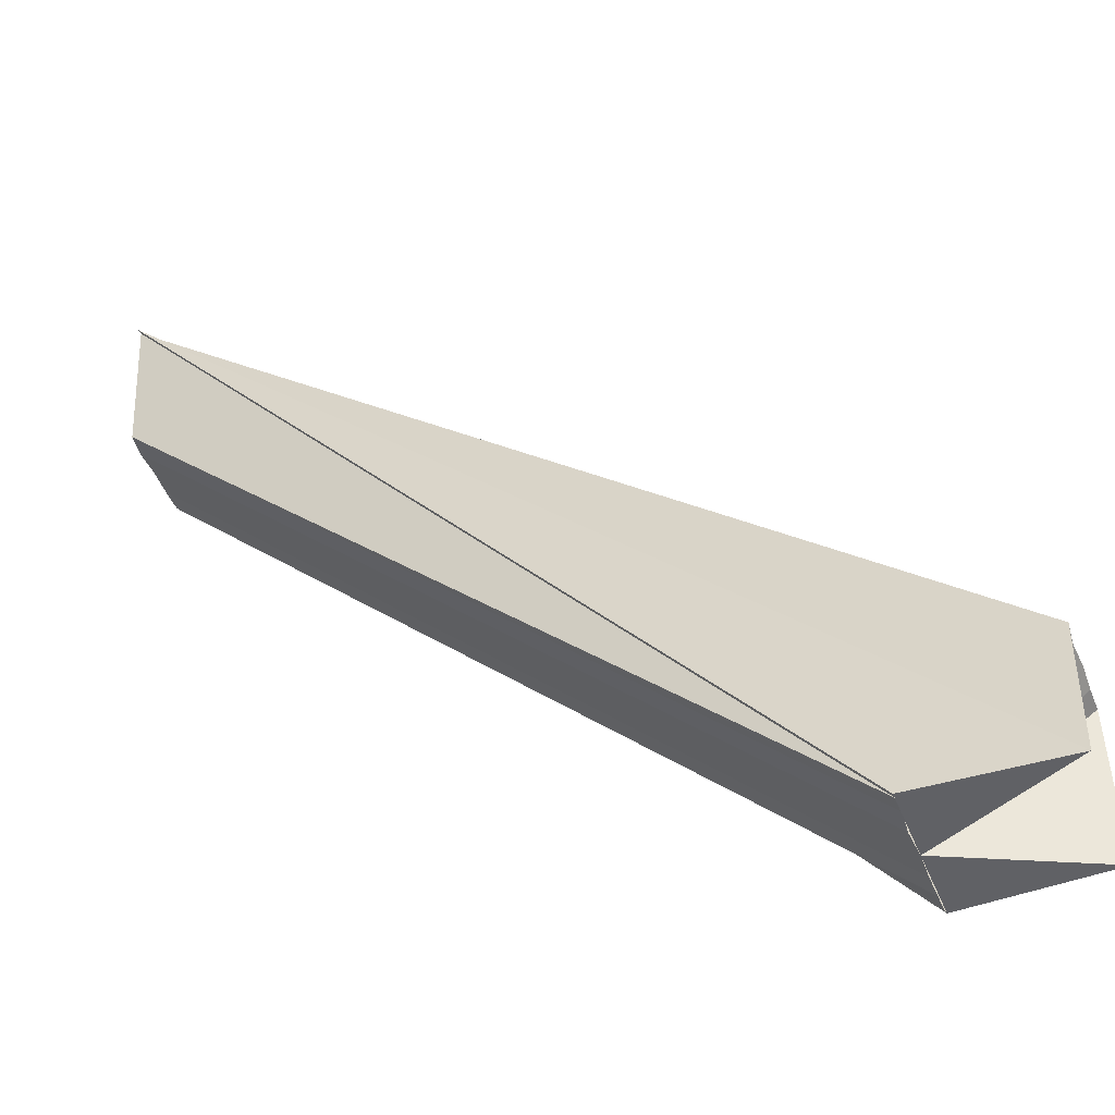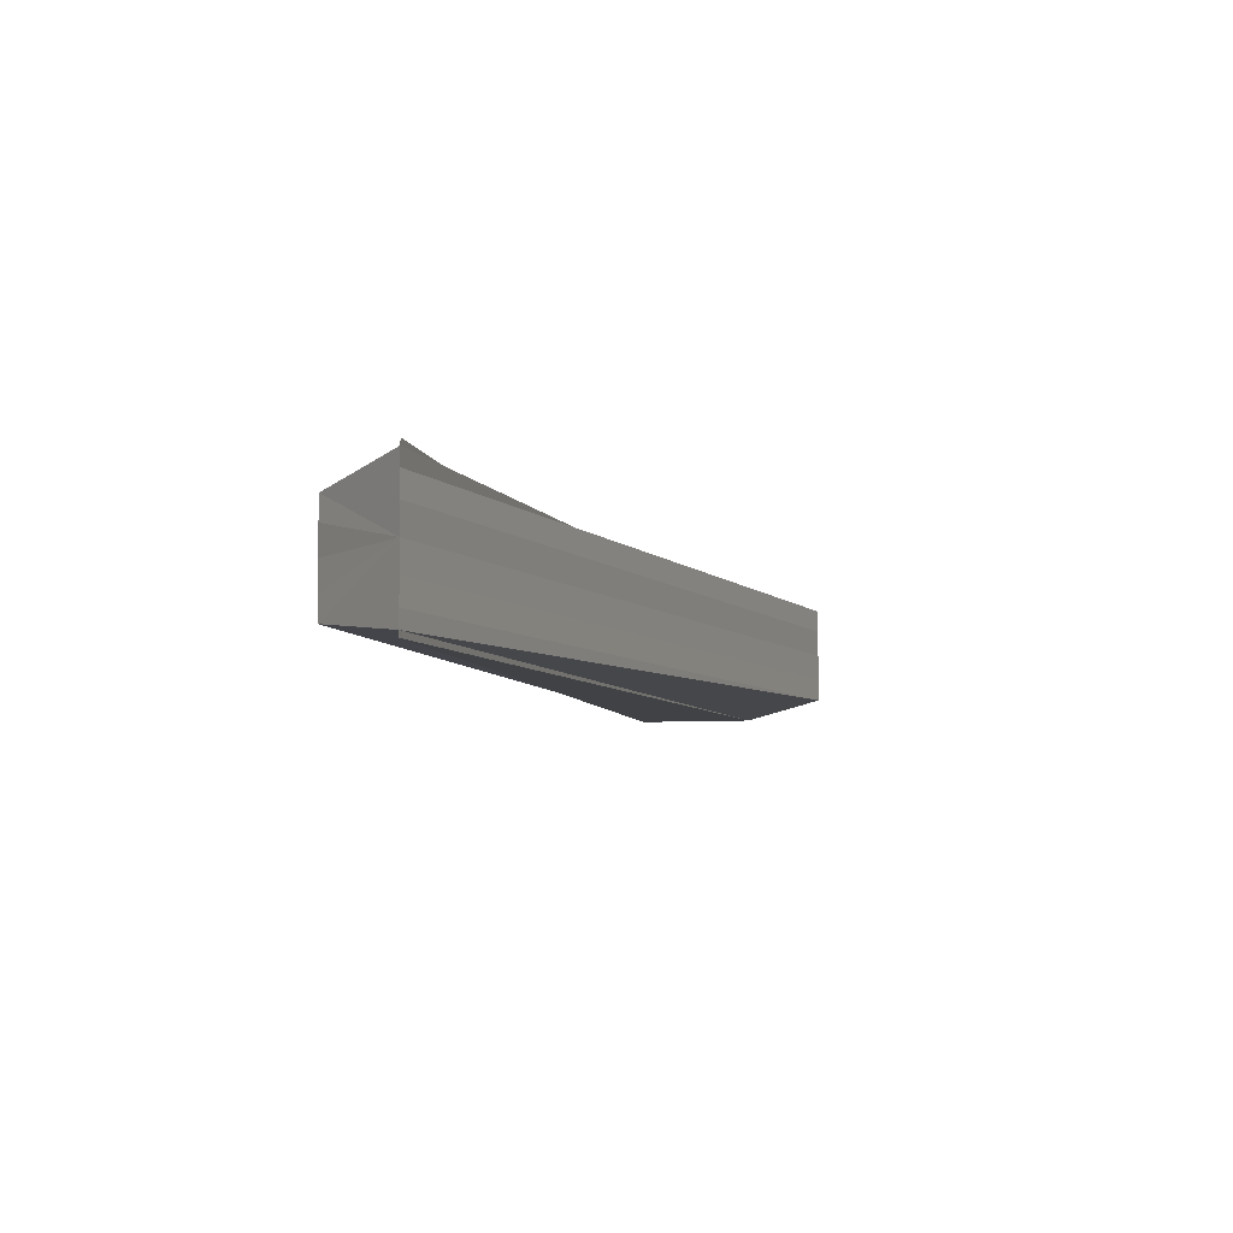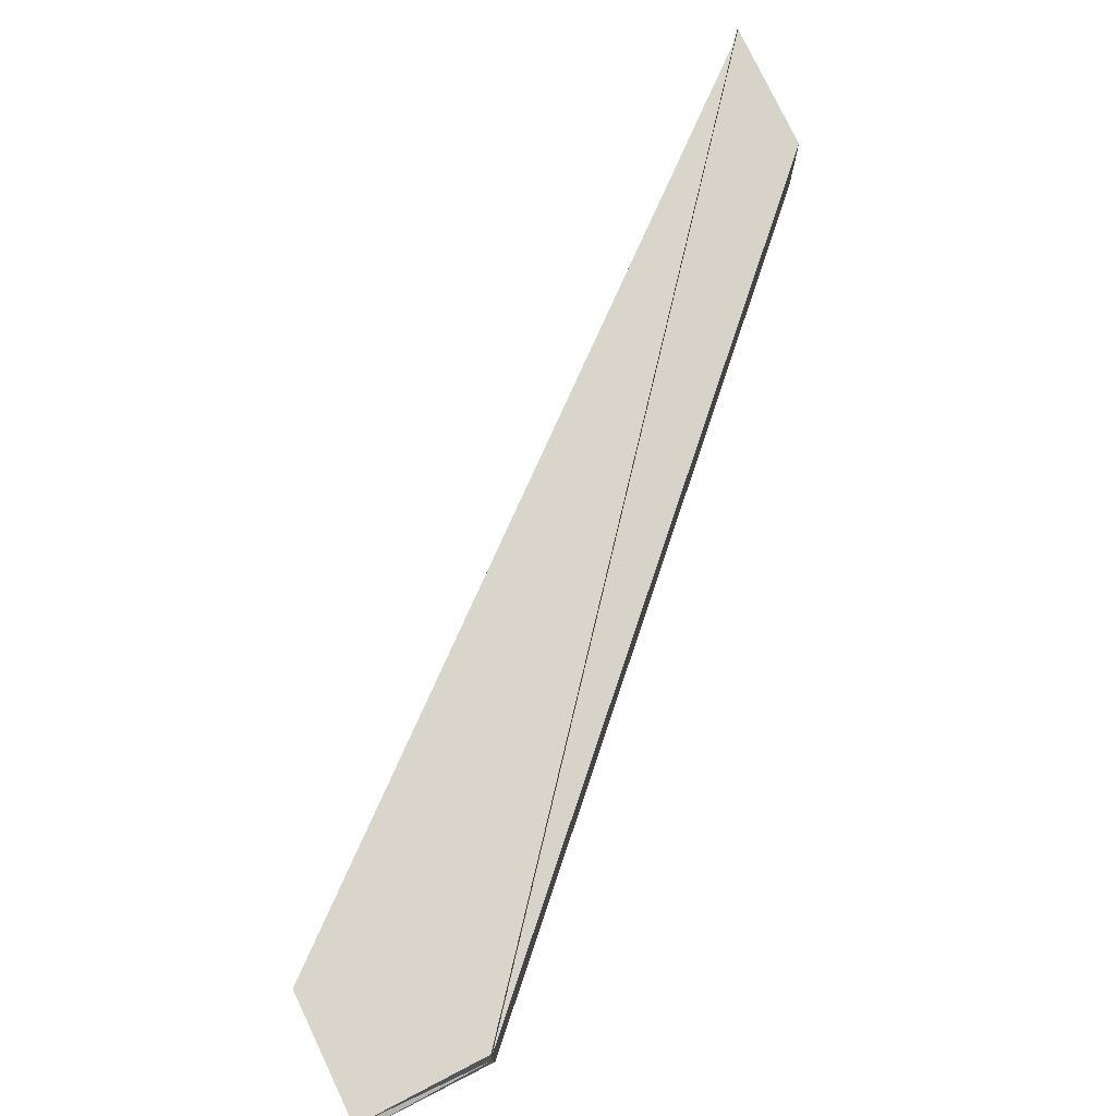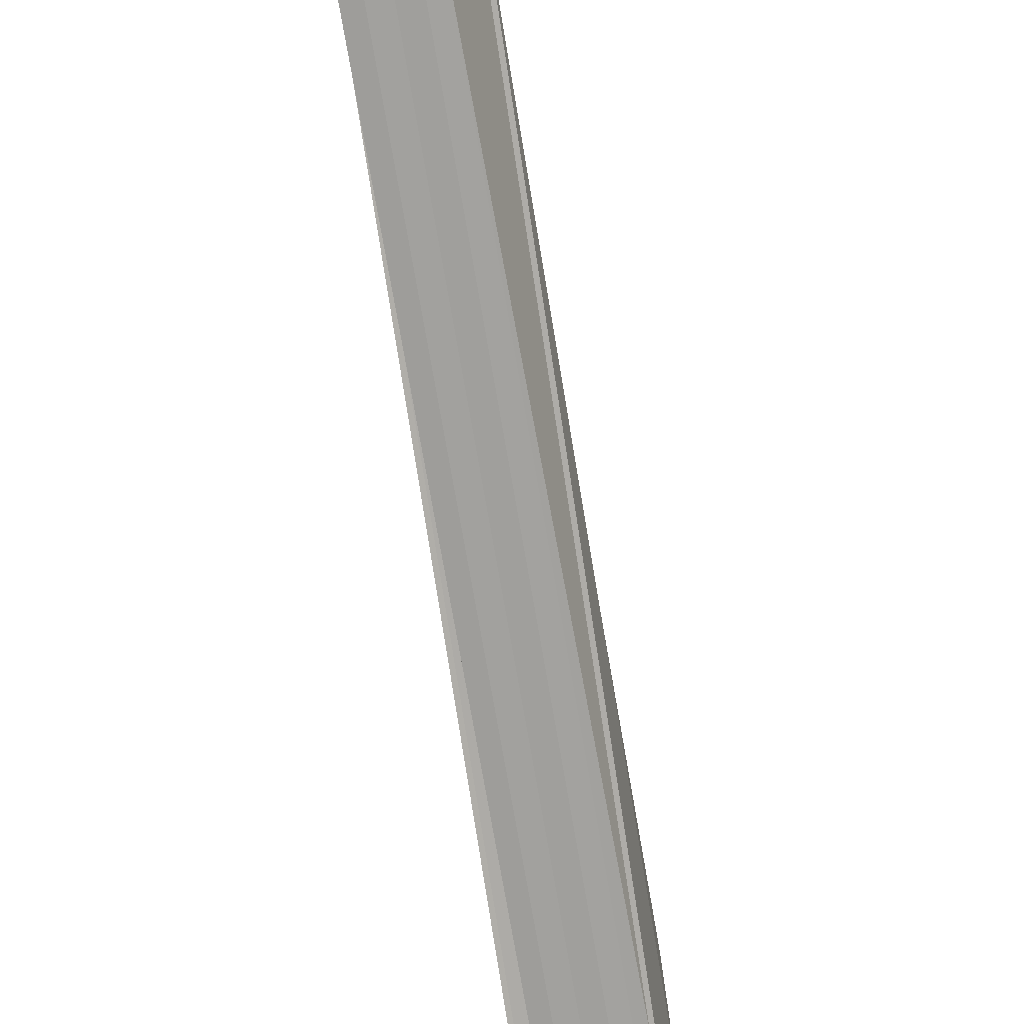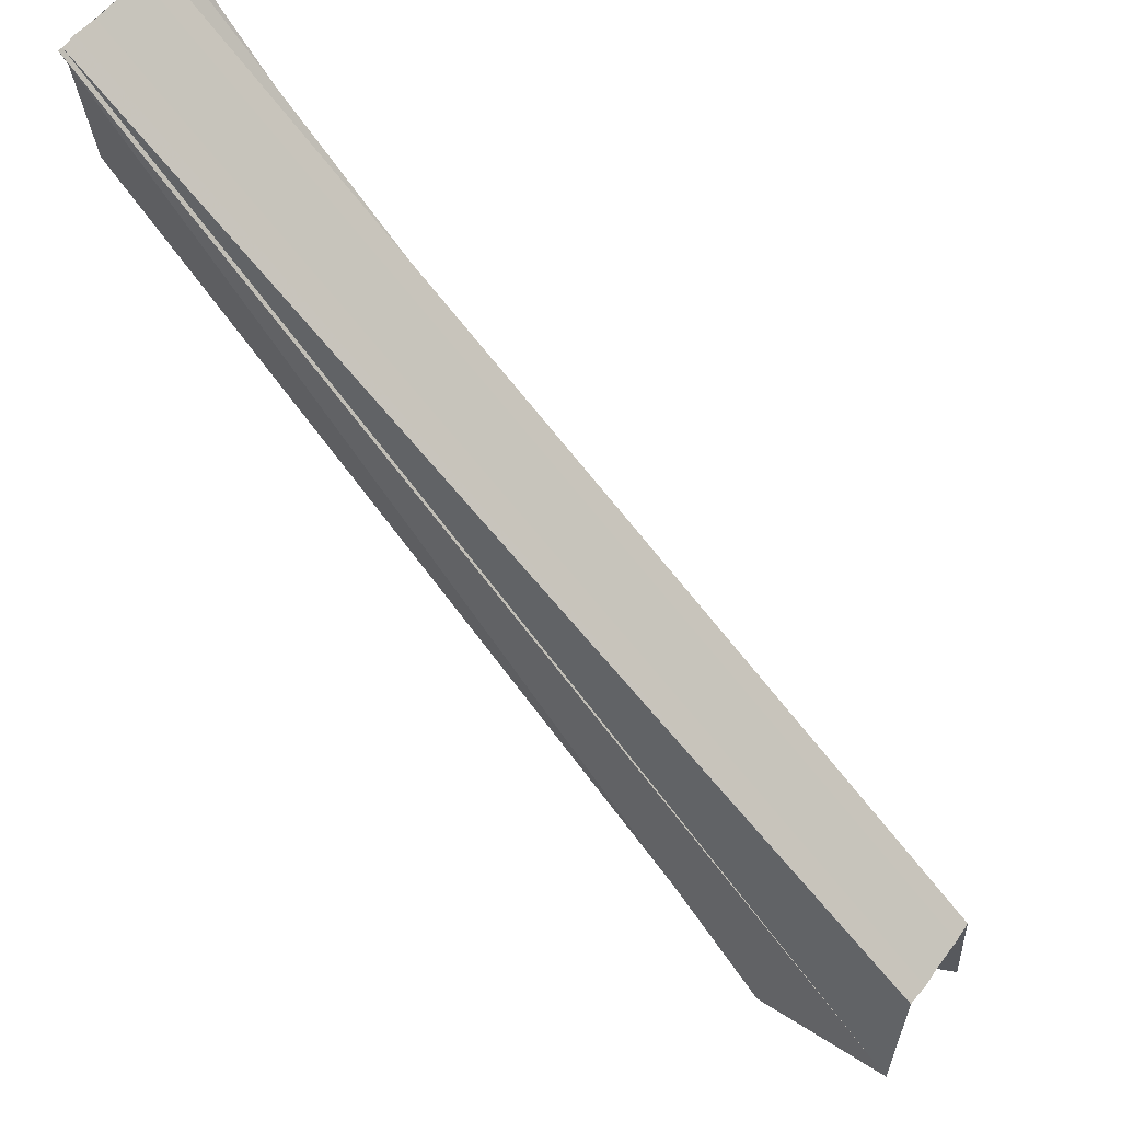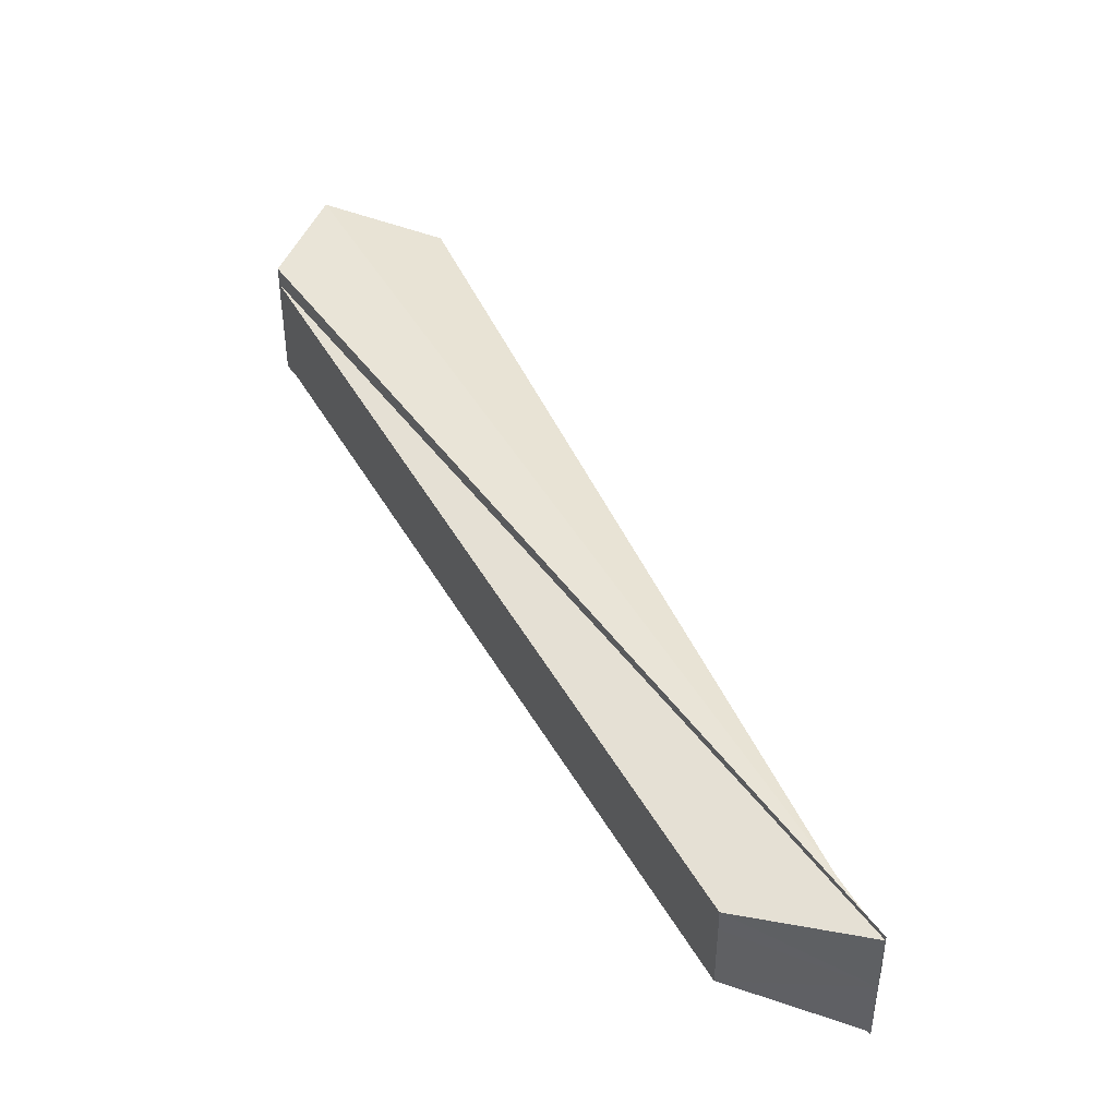
<metadata>
{"format":"obj","ext":"obj","renderer":"f3d","projection":"perspective","resolution":1024,"background":"white","views":[{"elev":-47.1,"azim":-159.3,"up":"+Y"},{"elev":-5.5,"azim":149.8,"up":"+Z"},{"elev":74.5,"azim":-26.4,"up":"+Z"},{"elev":-29.9,"azim":104.0,"up":"+Y"},{"elev":56.8,"azim":-144.2,"up":"+Y"},{"elev":43.6,"azim":108.0,"up":"+Z"}]}
</metadata>
<code>
o 15729
v 2245 1879 13.81
v 2245 1879 13.8
v 2245 1879 13.81
v 2245 1879 13.8
v 2245 1879 13.8
v 2245 1879 13.8
v 2245 1879 13.8
v 2245 1879 13.8
v 2245 1879 13.8
v 2245 1879 13.8
v 2245 1879 13.8
v 2245 1879 13.8
v 2245 1879 13.8
v 2245 1879 13.8
v 2245 1879 13.8
v 2245 1879 13.8
v 2245 1879 13.8
v 2245 1879 13.8
v 2245 1879 13.8
v 2245 1879 13.8
v 2245 1879 13.8
v 2245 1879 13.8
v 2245 1879 13.8
v 2245 1879 13.8
v 2245 1879 13.8
v 2245 1879 13.8
v 2245 1879 13.8
v 2245 1879 13.8
v 2245 1879 13.8
v 2245 1879 13.8
v 2245 1879 13.8
v 2245 1879 13.8
v 2245 1879 13.8
v 2245 1879 13.8
v 2245 1879 13.8
v 2245 1879 13.8
v 2245 1879 13.8
v 2245 1879 13.8
v 2245 1879 13.8
v 2245 1879 13.8
v 2245 1879 13.8
v 2245 1879 13.8
v 2245 1879 13.8
v 2245 1879 13.8
v 2245 1879 13.8
v 2245 1879 13.8
v 2245 1879 13.8
v 2245 1879 13.8
v 2245 1879 13.8
v 2245 1879 13.8
v 2245 1879 13.8
v 2245 1879 13.8
v 2245 1879 13.8
v 2245 1879 13.8
v 2245 1879 13.8
v 2245 1879 13.8
v 2245 1879 13.8
v 2245 1879 13.8
v 2245 1879 13.8
v 2245 1879 13.8
v 2245 1879 13.81
v 2245 1879 13.8
v 2245 1879 13.8
v 2245 1879 13.8
v 2245 1879 13.8
v 2245 1879 13.81
v 2245 1879 13.81
v 2245 1879 13.8
v 2245 1879 13.8
f 1 2 3
f 3 2 4
f 2 5 6
f 7 8 6
f 9 8 10
f 11 8 12
f 13 12 14
f 15 16 13
f 11 17 18
f 19 17 20
f 21 18 20
f 22 23 21
f 24 17 25
f 26 27 25
f 28 29 25
f 30 15 31
f 32 30 33
f 33 34 31
f 35 36 33
f 37 32 35
f 38 37 35
f 31 39 13
f 31 6 40
f 31 41 42
f 43 44 41
f 45 43 46
f 31 45 46
f 47 43 45
f 48 47 45
f 31 48 45
f 49 47 48
f 31 50 48
f 50 49 48
f 31 51 50
f 51 52 50
f 52 49 50
f 53 52 54
f 49 12 55
f 49 55 56
f 49 56 57
f 49 57 58
f 59 58 60
f 59 61 62
f 63 64 65
f 63 66 67
f 68 66 69

</code>
